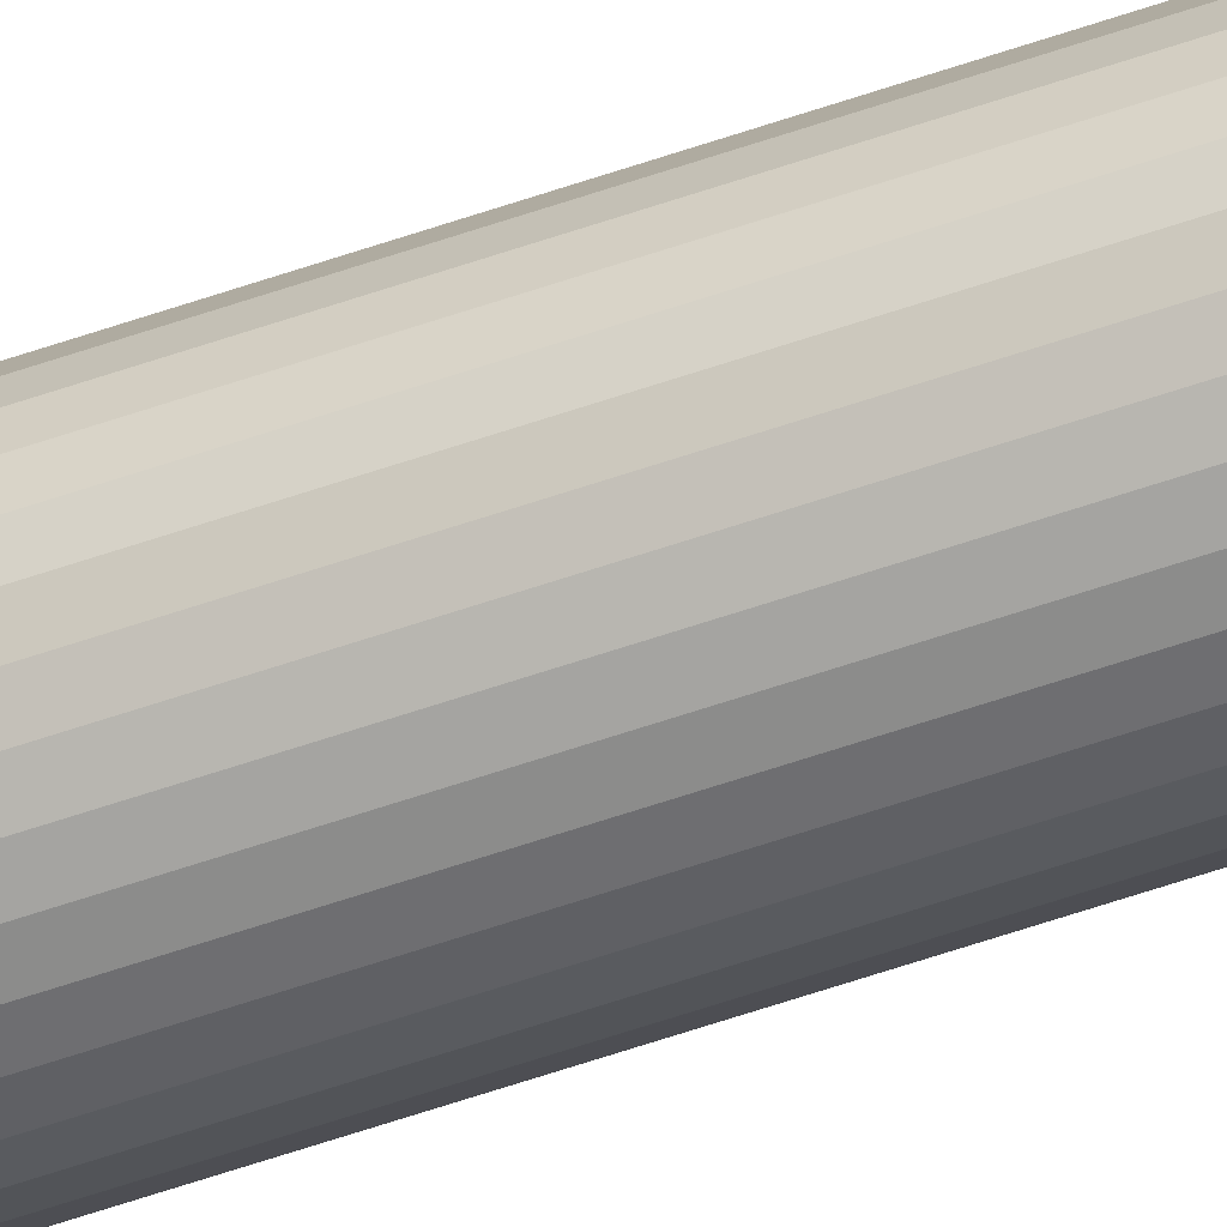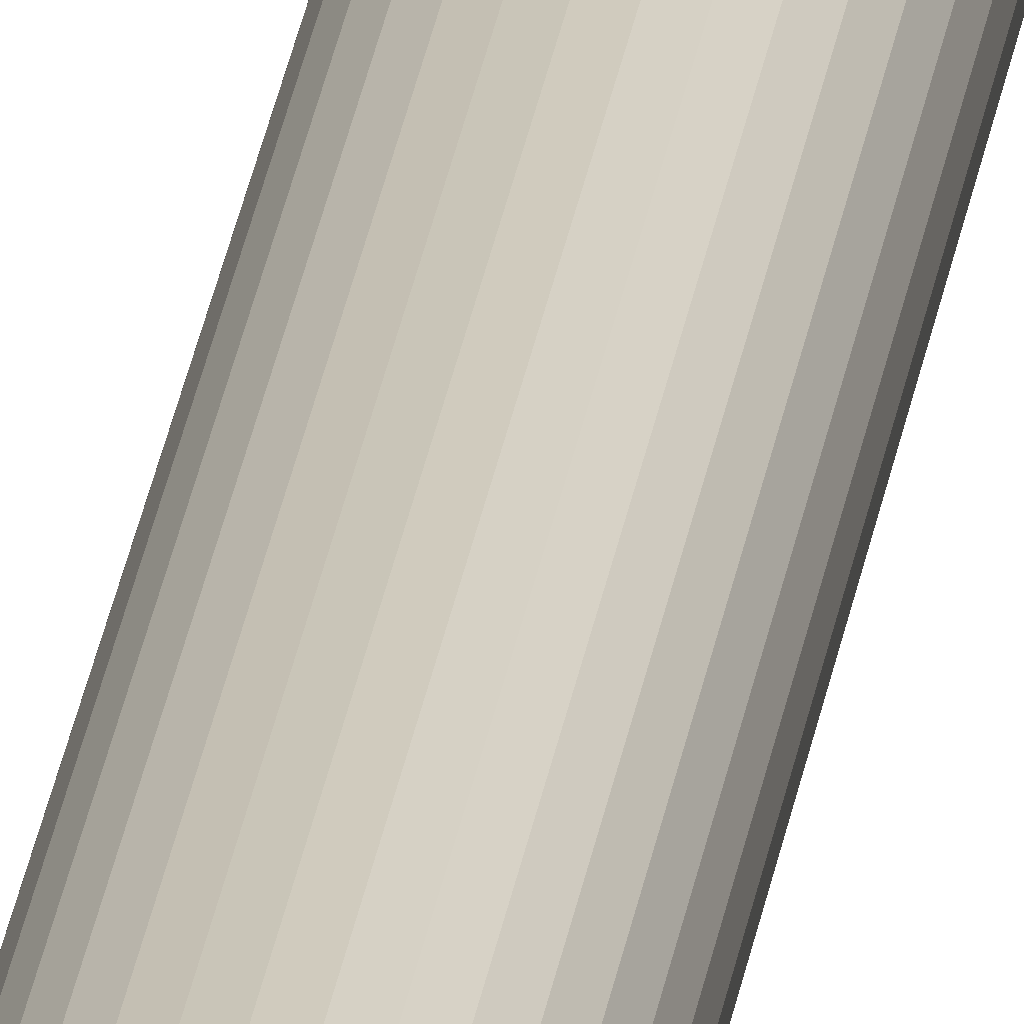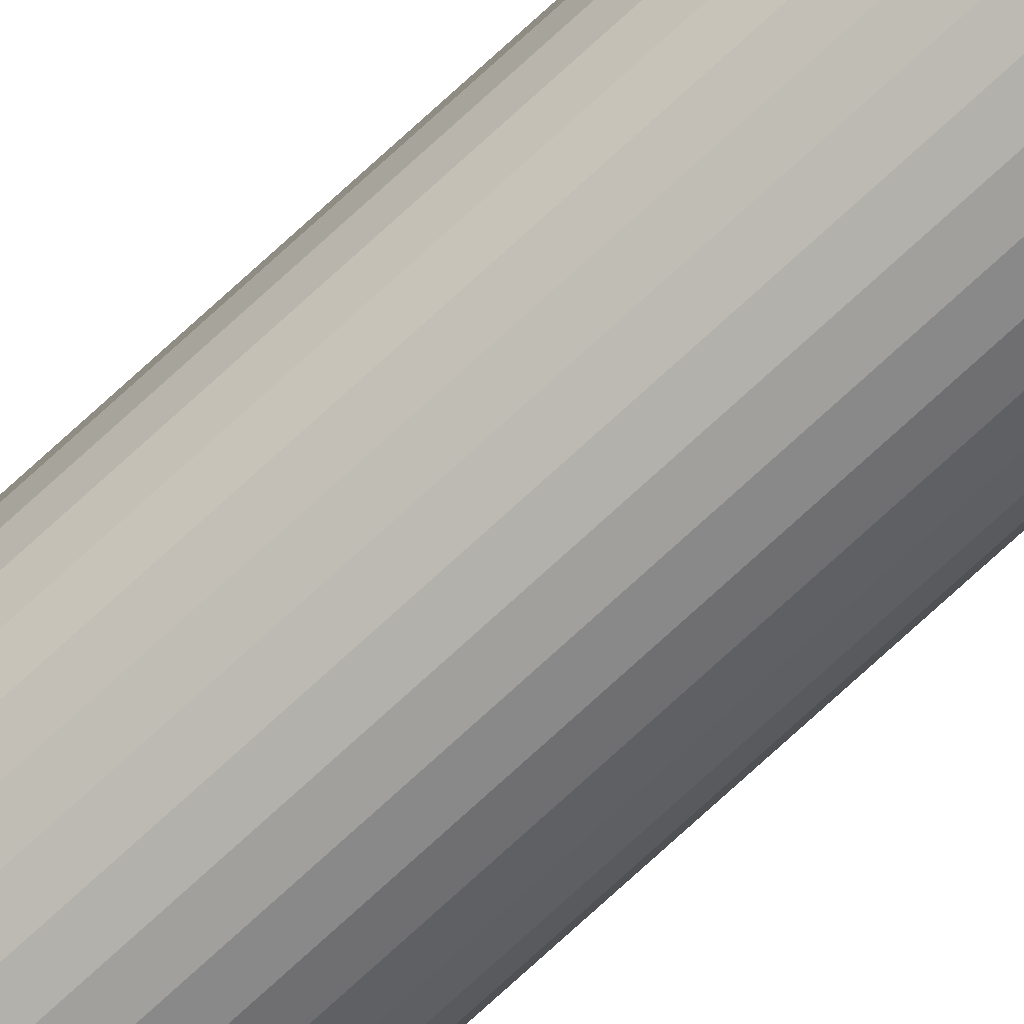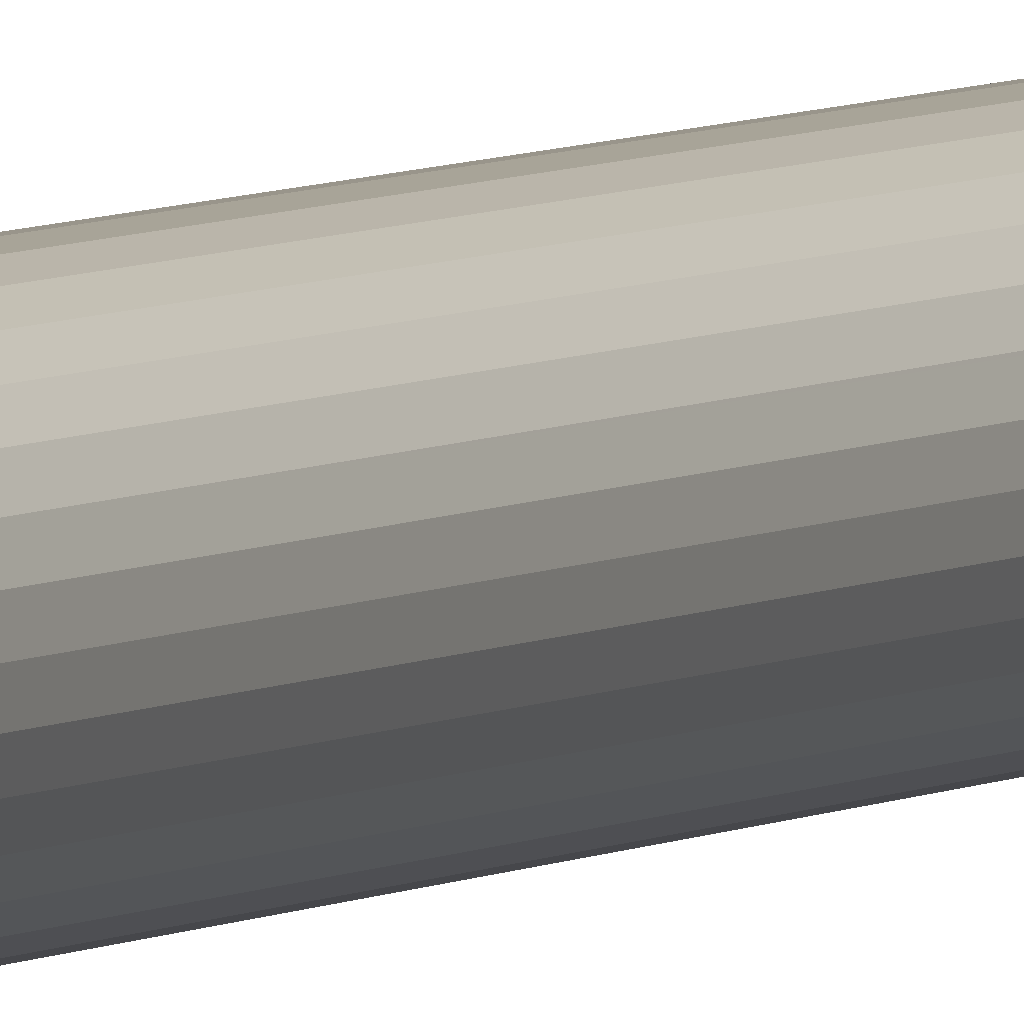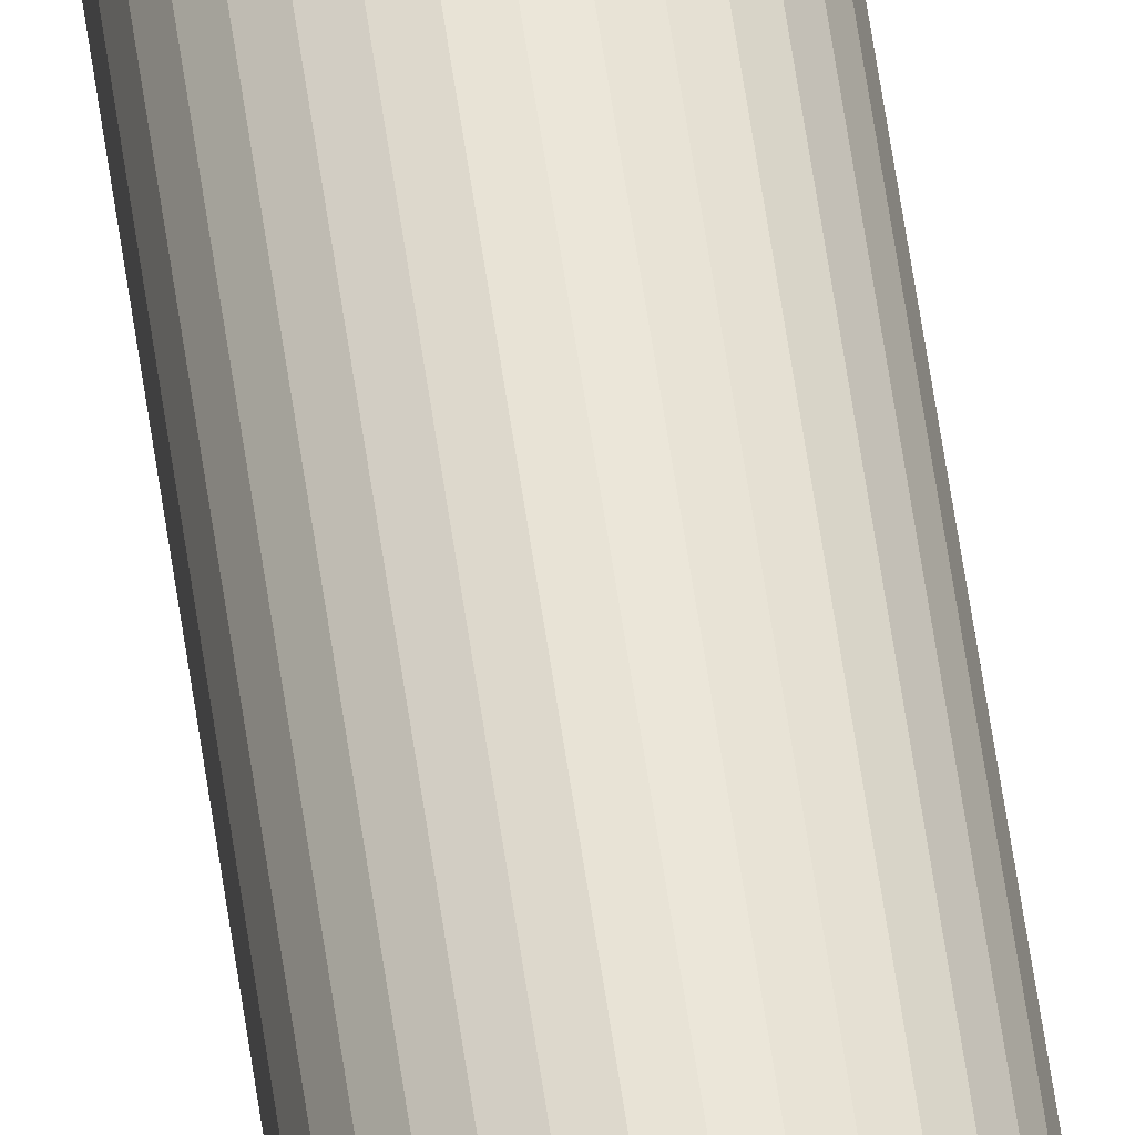
<metadata>
{"format":"obj","ext":"obj","renderer":"f3d","projection":"perspective","resolution":1024,"background":"white","views":[{"elev":-49.4,"azim":112.0,"up":"+Z"},{"elev":22.4,"azim":-173.3,"up":"+Z"},{"elev":-75.5,"azim":-47.5,"up":"+Z"},{"elev":3.6,"azim":20.6,"up":"+Z"},{"elev":45.9,"azim":-6.8,"up":"+Z"}]}
</metadata>
<code>
o Cylinder.019_Cylinder.022
v -10.35 -13.73 -1.176
v -10.36 -12.13 -1.176
v -10.35 -12.13 -1.176
v -10.36 -13.73 -1.176
v -10.36 -12.13 -1.175
v -10.36 -13.73 -1.175
v -10.37 -12.13 -1.173
v -10.37 -13.73 -1.173
v -10.37 -12.13 -1.17
v -10.37 -13.73 -1.17
v -10.37 -12.13 -1.167
v -10.37 -13.73 -1.167
v -10.37 -12.13 -1.164
v -10.37 -13.73 -1.164
v -10.37 -12.13 -1.16
v -10.37 -13.73 -1.16
v -10.37 -12.13 -1.156
v -10.37 -13.73 -1.156
v -10.37 -12.13 -1.152
v -10.37 -13.73 -1.152
v -10.37 -12.13 -1.149
v -10.37 -13.73 -1.149
v -10.37 -12.13 -1.145
v -10.37 -13.73 -1.145
v -10.37 -12.13 -1.142
v -10.37 -13.73 -1.142
v -10.37 -12.13 -1.14
v -10.37 -13.73 -1.14
v -10.36 -12.13 -1.138
v -10.36 -13.73 -1.138
v -10.36 -12.13 -1.137
v -10.36 -13.73 -1.137
v -10.35 -12.13 -1.136
v -10.35 -13.73 -1.136
v -10.35 -12.13 -1.137
v -10.35 -13.73 -1.137
v -10.35 -12.13 -1.138
v -10.35 -13.73 -1.138
v -10.34 -12.13 -1.14
v -10.34 -13.73 -1.14
v -10.34 -12.13 -1.142
v -10.34 -13.73 -1.142
v -10.34 -12.13 -1.145
v -10.34 -13.73 -1.145
v -10.34 -12.13 -1.149
v -10.34 -13.73 -1.149
v -10.33 -12.13 -1.152
v -10.33 -13.73 -1.152
v -10.33 -12.13 -1.156
v -10.33 -13.73 -1.156
v -10.33 -12.13 -1.16
v -10.33 -13.73 -1.16
v -10.34 -12.13 -1.164
v -10.34 -13.73 -1.164
v -10.34 -12.13 -1.167
v -10.34 -13.73 -1.167
v -10.34 -12.13 -1.17
v -10.34 -13.73 -1.17
v -10.34 -12.13 -1.173
v -10.34 -13.73 -1.173
v -10.35 -12.13 -1.175
v -10.35 -13.73 -1.175
v -10.35 -12.13 -1.176
v -10.35 -13.73 -1.176
f 1 2 3
f 4 5 2
f 6 7 5
f 8 9 7
f 10 11 9
f 12 13 11
f 14 15 13
f 16 17 15
f 18 19 17
f 20 21 19
f 22 23 21
f 24 25 23
f 26 27 25
f 28 29 27
f 30 31 29
f 32 33 31
f 34 35 33
f 36 37 35
f 38 39 37
f 40 41 39
f 42 43 41
f 44 45 43
f 46 47 45
f 48 49 47
f 50 51 49
f 52 53 51
f 54 55 53
f 56 57 55
f 58 59 57
f 60 61 59
f 54 38 22
f 62 63 61
f 64 3 63
f 15 31 47
f 1 4 2
f 4 6 5
f 6 8 7
f 8 10 9
f 10 12 11
f 12 14 13
f 14 16 15
f 16 18 17
f 18 20 19
f 20 22 21
f 22 24 23
f 24 26 25
f 26 28 27
f 28 30 29
f 30 32 31
f 32 34 33
f 34 36 35
f 36 38 37
f 38 40 39
f 40 42 41
f 42 44 43
f 44 46 45
f 46 48 47
f 48 50 49
f 50 52 51
f 52 54 53
f 54 56 55
f 56 58 57
f 58 60 59
f 60 62 61
f 6 4 1
f 1 64 6
f 64 62 6
f 62 60 58
f 58 56 54
f 54 52 50
f 50 48 54
f 48 46 54
f 46 44 38
f 44 42 38
f 42 40 38
f 38 36 34
f 34 32 30
f 30 28 26
f 26 24 22
f 22 20 18
f 18 16 22
f 16 14 22
f 14 12 10
f 10 8 6
f 62 58 6
f 58 54 6
f 38 34 22
f 34 30 22
f 30 26 22
f 14 10 22
f 10 6 22
f 54 46 38
f 6 54 22
f 62 64 63
f 64 1 3
f 63 3 2
f 2 5 7
f 7 9 11
f 11 13 7
f 13 15 7
f 15 17 19
f 19 21 15
f 21 23 15
f 23 25 31
f 25 27 31
f 27 29 31
f 31 33 35
f 35 37 39
f 39 41 43
f 43 45 47
f 47 49 51
f 51 53 55
f 55 57 63
f 57 59 63
f 59 61 63
f 63 2 7
f 31 35 47
f 35 39 47
f 39 43 47
f 47 51 63
f 51 55 63
f 63 7 15
f 15 23 31
f 63 15 47

</code>
